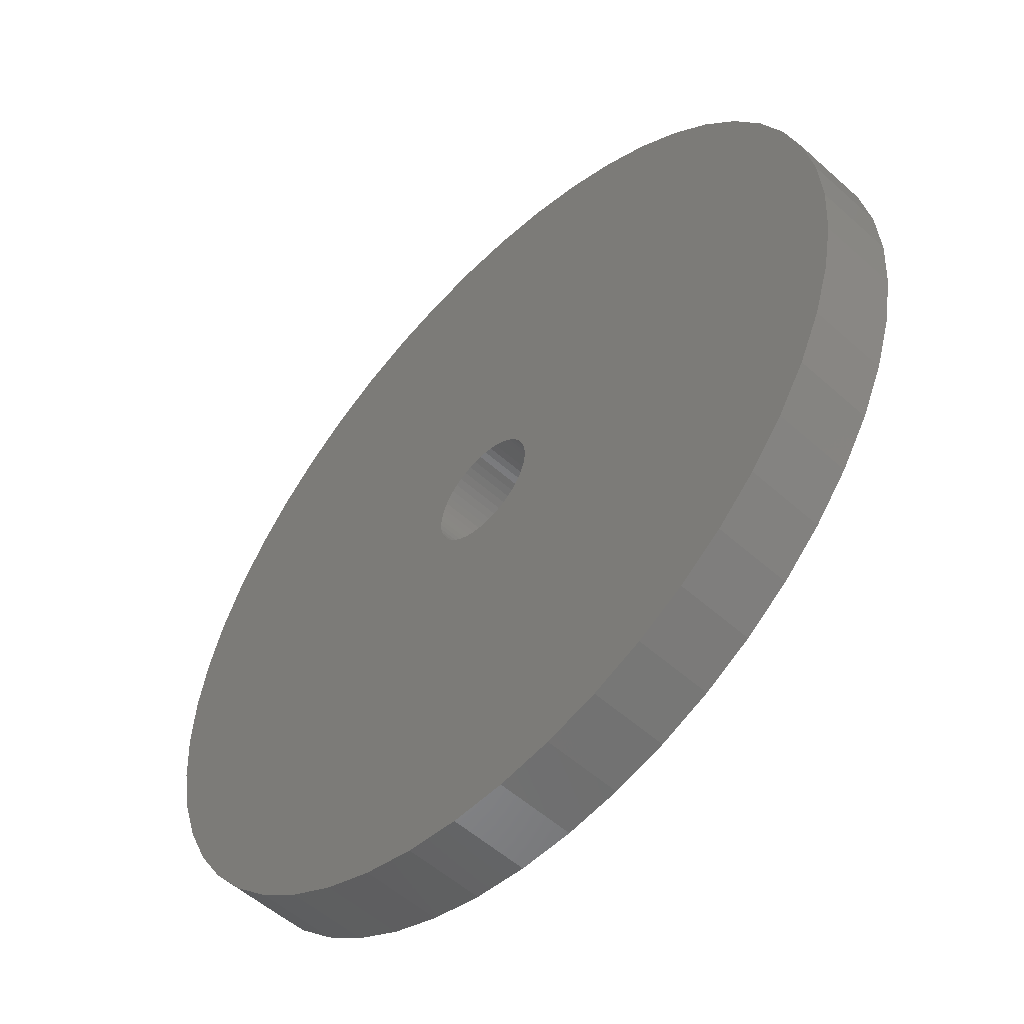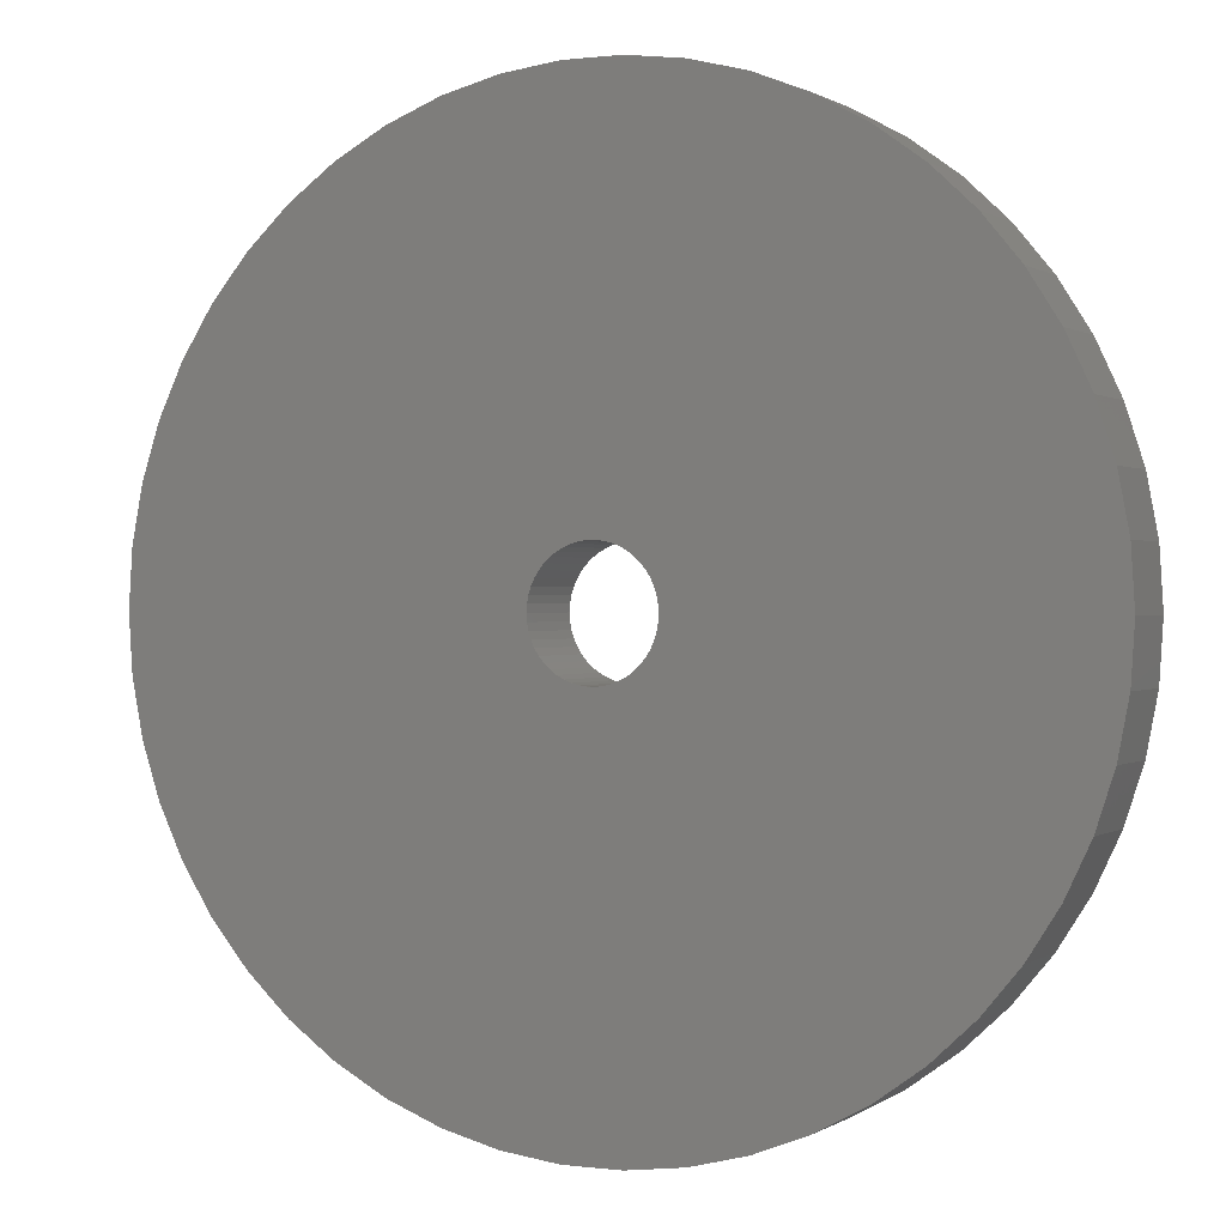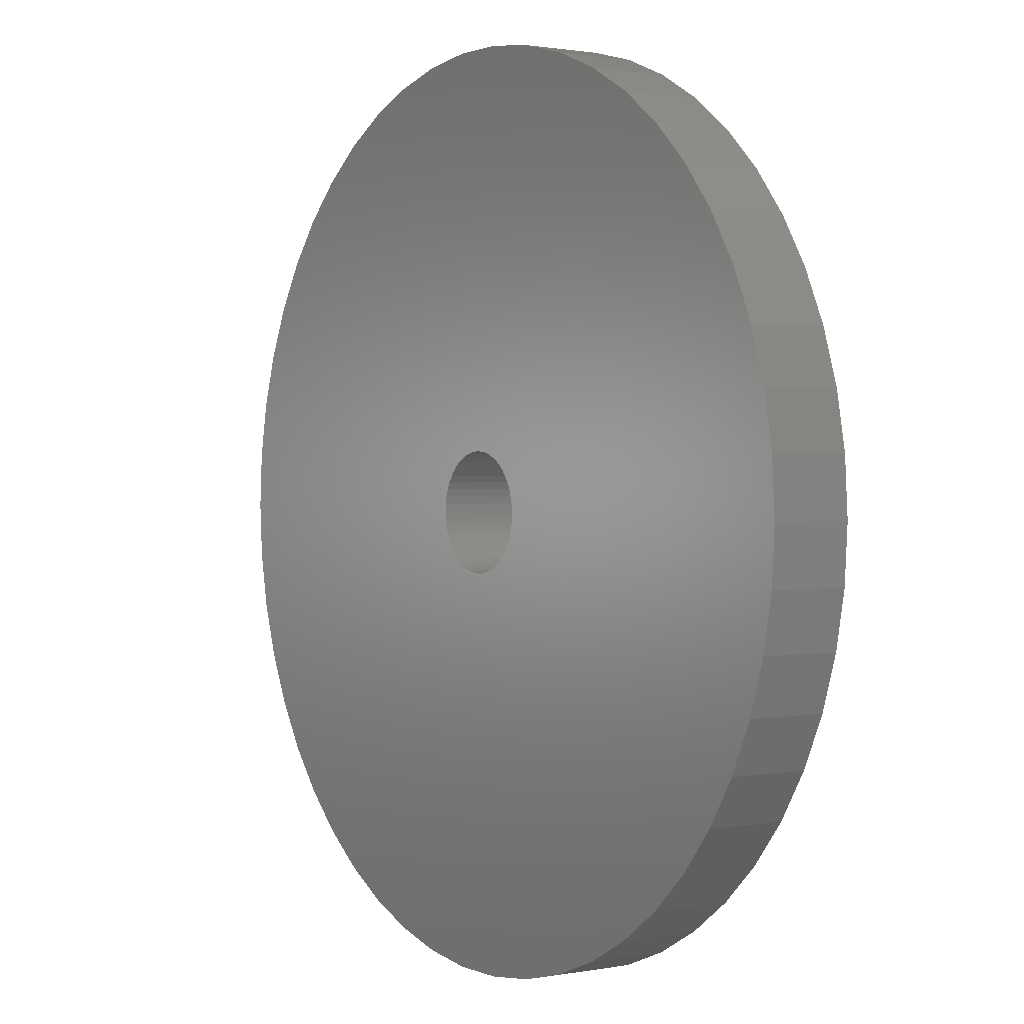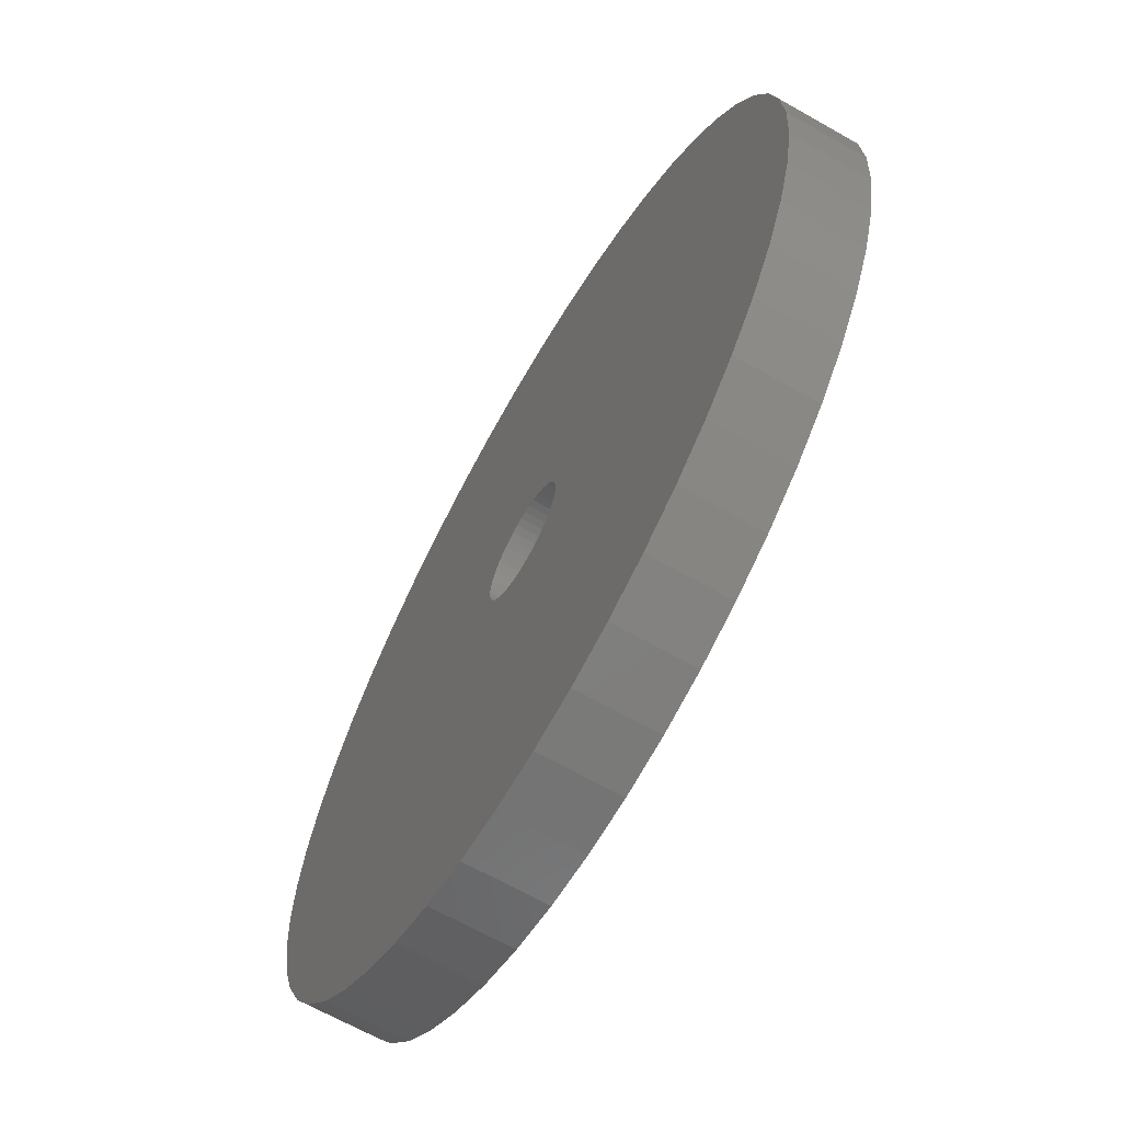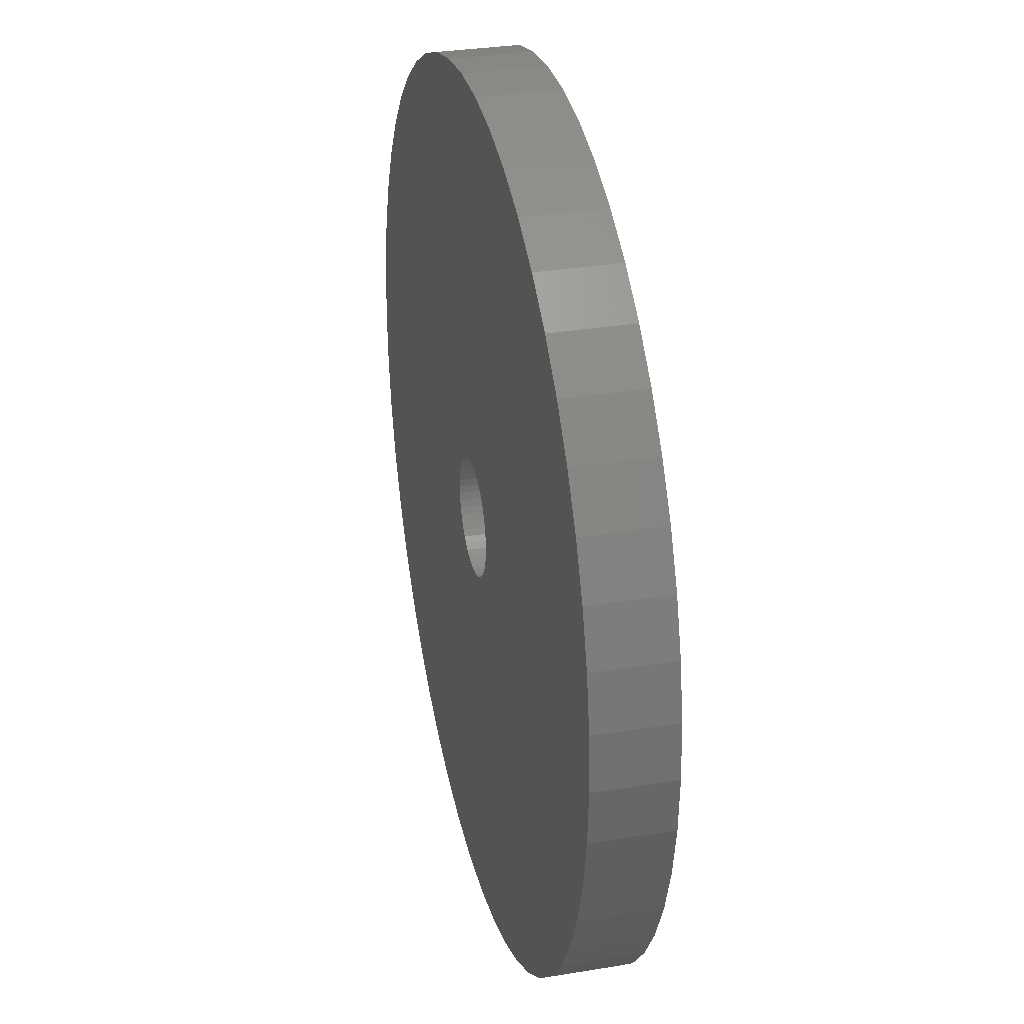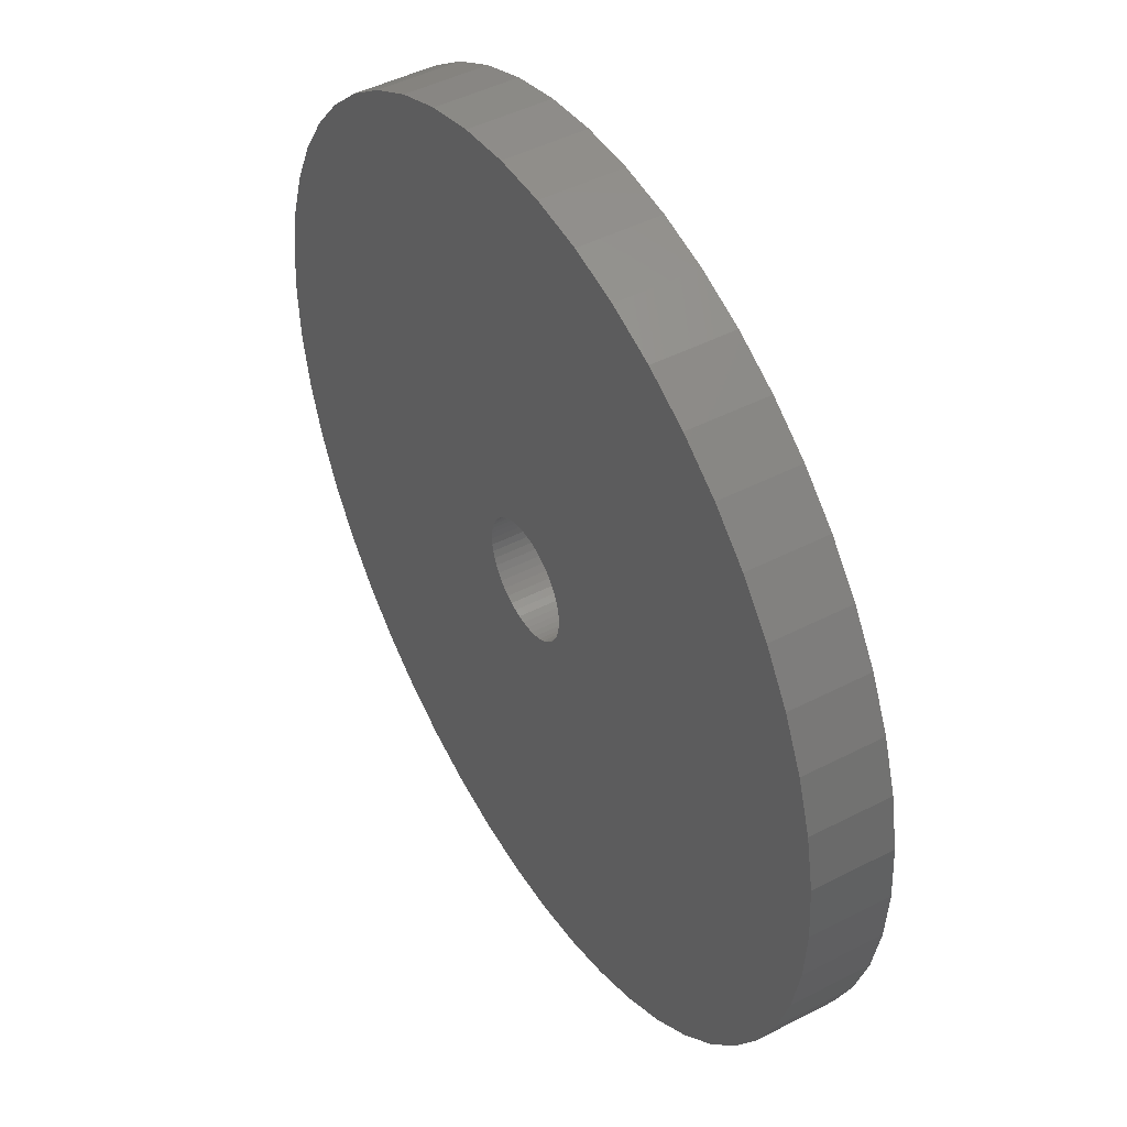
<metadata>
{"format":"stl","ext":"stl","renderer":"f3d","projection":"perspective","resolution":1024,"background":"white","views":[{"elev":-54.0,"azim":-133.6,"up":"+Y"},{"elev":0.5,"azim":-154.4,"up":"+Y"},{"elev":1.2,"azim":56.3,"up":"+Y"},{"elev":-66.2,"azim":60.3,"up":"+Y"},{"elev":31.5,"azim":-103.2,"up":"+Y"},{"elev":46.4,"azim":59.5,"up":"+Y"}]}
</metadata>
<code>
# stl→obj: 200 verts, 400 faces
v 17 0 1.5
v 16.87 2.131 -1.5
v 16.87 2.131 1.5
v 17 0 -1.5
v -17 0 -1.5
v -16.87 2.131 1.5
v -16.87 2.131 -1.5
v -17 0 1.5
v 1.067 16.97 -1.5
v -1.067 16.97 1.5
v 1.067 16.97 1.5
v -1.067 16.97 -1.5
v -1.067 -16.97 -1.5
v 1.067 -16.97 1.5
v -1.067 -16.97 1.5
v 1.067 -16.97 -1.5
v 12.39 11.64 -1.5
v 10.84 13.1 1.5
v 12.39 11.64 1.5
v 10.84 13.1 -1.5
v -10.84 13.1 -1.5
v -12.39 11.64 1.5
v -10.84 13.1 1.5
v -12.39 11.64 -1.5
v -5.253 16.17 -1.5
v -7.238 15.38 1.5
v -5.253 16.17 1.5
v -7.238 15.38 -1.5
v 15.81 6.258 1.5
v 14.9 8.19 -1.5
v 14.9 8.19 1.5
v 15.81 6.258 -1.5
v 7.238 15.38 -1.5
v 5.253 16.17 1.5
v 7.238 15.38 1.5
v 5.253 16.17 -1.5
v 3.185 16.7 1.5
v 3.185 16.7 -1.5
v 9.109 14.35 -1.5
v 9.109 14.35 1.5
v -15.81 6.258 -1.5
v -14.9 8.19 1.5
v -14.9 8.19 -1.5
v -15.81 6.258 1.5
v 2.25 0 1.5
v 2.232 0.282 1.5
v 16.47 4.228 1.5
v 16.87 -2.131 1.5
v 2.179 0.5596 1.5
v 2.232 -0.282 1.5
v 2.092 0.8283 1.5
v 16.47 -4.228 1.5
v 1.972 1.084 1.5
v 13.75 9.992 1.5
v 2.179 -0.5596 1.5
v 1.82 1.323 1.5
v 15.81 -6.258 1.5
v 1.64 1.54 1.5
v 2.092 -0.8283 1.5
v 1.434 1.734 1.5
v 14.9 -8.19 1.5
v 1.206 1.9 1.5
v 1.972 -1.084 1.5
v 0.958 2.036 1.5
v 13.75 -9.992 1.5
v 0.6953 2.14 1.5
v 1.82 -1.323 1.5
v 12.39 -11.64 1.5
v 0.4216 2.21 1.5
v 0.1413 2.246 1.5
v -0.1413 2.246 1.5
v -0.4216 2.21 1.5
v -3.185 16.7 1.5
v -0.6953 2.14 1.5
v -0.958 2.036 1.5
v -1.206 1.9 1.5
v -9.109 14.35 1.5
v -1.434 1.734 1.5
v -1.64 1.54 1.5
v -1.82 1.323 1.5
v 1.64 -1.54 1.5
v 10.84 -13.1 1.5
v 1.434 -1.734 1.5
v 9.109 -14.35 1.5
v 1.206 -1.9 1.5
v 7.238 -15.38 1.5
v 0.958 -2.036 1.5
v 5.253 -16.17 1.5
v 0.6953 -2.14 1.5
v 3.185 -16.7 1.5
v 0.4216 -2.21 1.5
v 0.1413 -2.246 1.5
v -0.1413 -2.246 1.5
v -0.4216 -2.21 1.5
v -3.185 -16.7 1.5
v -0.6953 -2.14 1.5
v -5.253 -16.17 1.5
v -0.958 -2.036 1.5
v -7.238 -15.38 1.5
v -1.206 -1.9 1.5
v -9.109 -14.35 1.5
v -1.434 -1.734 1.5
v -10.84 -13.1 1.5
v -1.64 -1.54 1.5
v -12.39 -11.64 1.5
v -1.82 -1.323 1.5
v -13.75 -9.992 1.5
v -1.972 -1.084 1.5
v -14.9 -8.19 1.5
v -2.092 -0.8283 1.5
v -15.81 -6.258 1.5
v -2.179 -0.5596 1.5
v -16.47 -4.228 1.5
v -2.232 -0.282 1.5
v -16.87 -2.131 1.5
v -2.25 0 1.5
v -13.75 9.992 1.5
v -1.972 1.084 1.5
v -2.092 0.8283 1.5
v -2.179 0.5596 1.5
v -16.47 4.228 1.5
v -2.232 0.282 1.5
v -3.185 16.7 -1.5
v 2.25 0 -1.5
v 16.87 -2.131 -1.5
v 2.232 -0.282 -1.5
v 16.47 -4.228 -1.5
v 2.179 -0.5596 -1.5
v 15.81 -6.258 -1.5
v 2.232 0.282 -1.5
v 2.092 -0.8283 -1.5
v 14.9 -8.19 -1.5
v 16.47 4.228 -1.5
v 1.972 -1.084 -1.5
v 13.75 -9.992 -1.5
v 2.179 0.5596 -1.5
v 1.82 -1.323 -1.5
v 12.39 -11.64 -1.5
v 1.64 -1.54 -1.5
v 10.84 -13.1 -1.5
v 2.092 0.8283 -1.5
v 1.434 -1.734 -1.5
v 9.109 -14.35 -1.5
v 1.206 -1.9 -1.5
v 7.238 -15.38 -1.5
v 1.972 1.084 -1.5
v 0.958 -2.036 -1.5
v 5.253 -16.17 -1.5
v 13.75 9.992 -1.5
v 0.6953 -2.14 -1.5
v 3.185 -16.7 -1.5
v 1.82 1.323 -1.5
v 0.4216 -2.21 -1.5
v 0.1413 -2.246 -1.5
v -0.1413 -2.246 -1.5
v -0.4216 -2.21 -1.5
v -3.185 -16.7 -1.5
v -0.6953 -2.14 -1.5
v -5.253 -16.17 -1.5
v -0.958 -2.036 -1.5
v -7.238 -15.38 -1.5
v -1.206 -1.9 -1.5
v -9.109 -14.35 -1.5
v -1.434 -1.734 -1.5
v -10.84 -13.1 -1.5
v -1.64 -1.54 -1.5
v -12.39 -11.64 -1.5
v -1.82 -1.323 -1.5
v 1.64 1.54 -1.5
v 1.434 1.734 -1.5
v 1.206 1.9 -1.5
v 0.958 2.036 -1.5
v 0.6953 2.14 -1.5
v 0.4216 2.21 -1.5
v 0.1413 2.246 -1.5
v -0.1413 2.246 -1.5
v -0.4216 2.21 -1.5
v -0.6953 2.14 -1.5
v -0.958 2.036 -1.5
v -1.206 1.9 -1.5
v -9.109 14.35 -1.5
v -1.434 1.734 -1.5
v -1.64 1.54 -1.5
v -1.82 1.323 -1.5
v -13.75 9.992 -1.5
v -1.972 1.084 -1.5
v -2.092 0.8283 -1.5
v -2.179 0.5596 -1.5
v -16.47 4.228 -1.5
v -2.232 0.282 -1.5
v -2.25 0 -1.5
v -13.75 -9.992 -1.5
v -1.972 -1.084 -1.5
v -14.9 -8.19 -1.5
v -2.092 -0.8283 -1.5
v -15.81 -6.258 -1.5
v -2.179 -0.5596 -1.5
v -16.47 -4.228 -1.5
v -2.232 -0.282 -1.5
v -16.87 -2.131 -1.5
f 1 2 3
f 2 1 4
f 5 6 7
f 6 5 8
f 9 10 11
f 10 9 12
f 13 14 15
f 14 13 16
f 17 18 19
f 18 17 20
f 21 22 23
f 22 21 24
f 25 26 27
f 26 25 28
f 29 30 31
f 30 29 32
f 33 34 35
f 34 33 36
f 36 37 34
f 37 36 38
f 39 35 40
f 35 39 33
f 41 42 43
f 42 41 44
f 45 1 3
f 46 3 47
f 1 45 48
f 49 47 29
f 50 48 45
f 51 29 31
f 48 50 52
f 53 31 54
f 55 52 50
f 56 54 19
f 52 55 57
f 58 19 18
f 59 57 55
f 60 18 40
f 57 59 61
f 62 40 35
f 63 61 59
f 64 35 34
f 61 63 65
f 66 34 37
f 67 65 63
f 65 67 68
f 3 46 45
f 47 49 46
f 29 51 49
f 31 53 51
f 54 56 53
f 19 58 56
f 18 60 58
f 40 62 60
f 69 37 11
f 35 64 62
f 34 66 64
f 37 69 66
f 11 70 69
f 11 71 70
f 10 71 11
f 71 10 72
f 73 72 10
f 72 73 74
f 27 74 73
f 74 27 75
f 26 75 27
f 75 26 76
f 77 76 26
f 76 77 78
f 23 78 77
f 78 23 79
f 79 22 80
f 22 79 23
f 81 68 67
f 68 81 82
f 83 82 81
f 82 83 84
f 85 84 83
f 84 85 86
f 87 86 85
f 86 87 88
f 89 88 87
f 88 89 90
f 91 90 89
f 90 91 14
f 92 14 91
f 93 14 92
f 15 93 94
f 95 94 96
f 97 96 98
f 93 15 14
f 99 98 100
f 101 100 102
f 103 102 104
f 105 104 106
f 107 106 108
f 109 108 110
f 111 110 112
f 113 112 114
f 94 95 15
f 115 114 116
f 117 80 22
f 80 117 118
f 96 97 95
f 42 118 117
f 98 99 97
f 118 42 119
f 100 101 99
f 44 119 42
f 102 103 101
f 119 44 120
f 104 105 103
f 121 120 44
f 106 107 105
f 120 121 122
f 108 109 107
f 6 122 121
f 110 111 109
f 122 6 116
f 112 113 111
f 8 116 6
f 114 115 113
f 116 8 115
f 12 73 10
f 73 12 123
f 124 4 125
f 126 125 127
f 4 124 2
f 128 127 129
f 130 2 124
f 131 129 132
f 2 130 133
f 134 132 135
f 136 133 130
f 137 135 138
f 133 136 32
f 139 138 140
f 141 32 136
f 142 140 143
f 32 141 30
f 144 143 145
f 146 30 141
f 147 145 148
f 30 146 149
f 150 148 151
f 152 149 146
f 149 152 17
f 125 126 124
f 127 128 126
f 129 131 128
f 132 134 131
f 135 137 134
f 138 139 137
f 140 142 139
f 143 144 142
f 153 151 16
f 145 147 144
f 148 150 147
f 151 153 150
f 16 154 153
f 16 155 154
f 13 155 16
f 155 13 156
f 157 156 13
f 156 157 158
f 159 158 157
f 158 159 160
f 161 160 159
f 160 161 162
f 163 162 161
f 162 163 164
f 165 164 163
f 164 165 166
f 166 167 168
f 167 166 165
f 169 17 152
f 17 169 20
f 170 20 169
f 20 170 39
f 171 39 170
f 39 171 33
f 172 33 171
f 33 172 36
f 173 36 172
f 36 173 38
f 174 38 173
f 38 174 9
f 175 9 174
f 176 9 175
f 12 176 177
f 123 177 178
f 25 178 179
f 176 12 9
f 28 179 180
f 181 180 182
f 21 182 183
f 24 183 184
f 185 184 186
f 43 186 187
f 41 187 188
f 189 188 190
f 177 123 12
f 7 190 191
f 192 168 167
f 168 192 193
f 178 25 123
f 194 193 192
f 179 28 25
f 193 194 195
f 180 181 28
f 196 195 194
f 182 21 181
f 195 196 197
f 183 24 21
f 198 197 196
f 184 185 24
f 197 198 199
f 186 43 185
f 200 199 198
f 187 41 43
f 199 200 191
f 188 189 41
f 5 191 200
f 190 7 189
f 191 5 7
f 16 90 14
f 90 16 151
f 47 32 29
f 32 47 133
f 3 133 47
f 133 3 2
f 54 17 19
f 17 54 149
f 31 149 54
f 149 31 30
f 38 11 37
f 11 38 9
f 20 40 18
f 40 20 39
f 43 117 185
f 117 43 42
f 185 22 24
f 22 185 117
f 189 44 41
f 44 189 121
f 7 121 189
f 121 7 6
f 28 77 26
f 77 28 181
f 181 23 77
f 23 181 21
f 123 27 73
f 27 123 25
f 48 4 1
f 4 48 125
f 61 129 57
f 129 61 132
f 167 103 105
f 103 167 165
f 194 111 196
f 111 194 109
f 192 109 194
f 109 192 107
f 145 84 86
f 84 145 143
f 57 127 52
f 127 57 129
f 167 107 192
f 107 167 105
f 198 115 200
f 115 198 113
f 200 8 5
f 8 200 115
f 196 113 198
f 113 196 111
f 140 68 82
f 68 140 138
f 148 86 88
f 86 148 145
f 151 88 90
f 88 151 148
f 52 125 48
f 125 52 127
f 65 132 61
f 132 65 135
f 68 135 65
f 135 68 138
f 157 15 95
f 15 157 13
f 161 97 99
f 97 161 159
f 165 101 103
f 101 165 163
f 143 82 84
f 82 143 140
f 159 95 97
f 95 159 157
f 163 99 101
f 99 163 161
f 120 187 119
f 187 120 188
f 146 56 152
f 56 146 53
f 173 64 66
f 64 173 172
f 179 74 75
f 74 179 178
f 119 186 118
f 186 119 187
f 128 50 126
f 50 128 55
f 170 58 60
f 58 170 169
f 175 69 70
f 69 175 174
f 171 60 62
f 60 171 170
f 80 183 79
f 183 80 184
f 180 75 76
f 75 180 179
f 177 71 72
f 71 177 176
f 124 46 130
f 46 124 45
f 131 55 128
f 55 131 59
f 164 104 102
f 104 164 166
f 142 85 83
f 85 142 144
f 152 58 169
f 58 152 56
f 176 70 71
f 70 176 175
f 174 66 69
f 66 174 173
f 172 62 64
f 62 172 171
f 116 190 122
f 190 116 191
f 118 184 80
f 184 118 186
f 178 72 74
f 72 178 177
f 182 76 78
f 76 182 180
f 183 78 79
f 78 183 182
f 126 45 124
f 45 126 50
f 137 63 134
f 63 137 67
f 104 168 106
f 168 104 166
f 153 92 91
f 92 153 154
f 141 53 146
f 53 141 51
f 136 51 141
f 51 136 49
f 130 49 136
f 49 130 46
f 122 188 120
f 188 122 190
f 134 59 131
f 59 134 63
f 114 191 116
f 191 114 199
f 110 197 112
f 197 110 195
f 147 89 87
f 89 147 150
f 150 91 89
f 91 150 153
f 139 67 137
f 67 139 81
f 154 93 92
f 93 154 155
f 160 100 98
f 100 160 162
f 158 98 96
f 98 158 160
f 112 199 114
f 199 112 197
f 106 193 108
f 193 106 168
f 108 195 110
f 195 108 193
f 144 87 85
f 87 144 147
f 139 83 81
f 83 139 142
f 162 102 100
f 102 162 164
f 156 96 94
f 96 156 158
f 155 94 93
f 94 155 156

</code>
